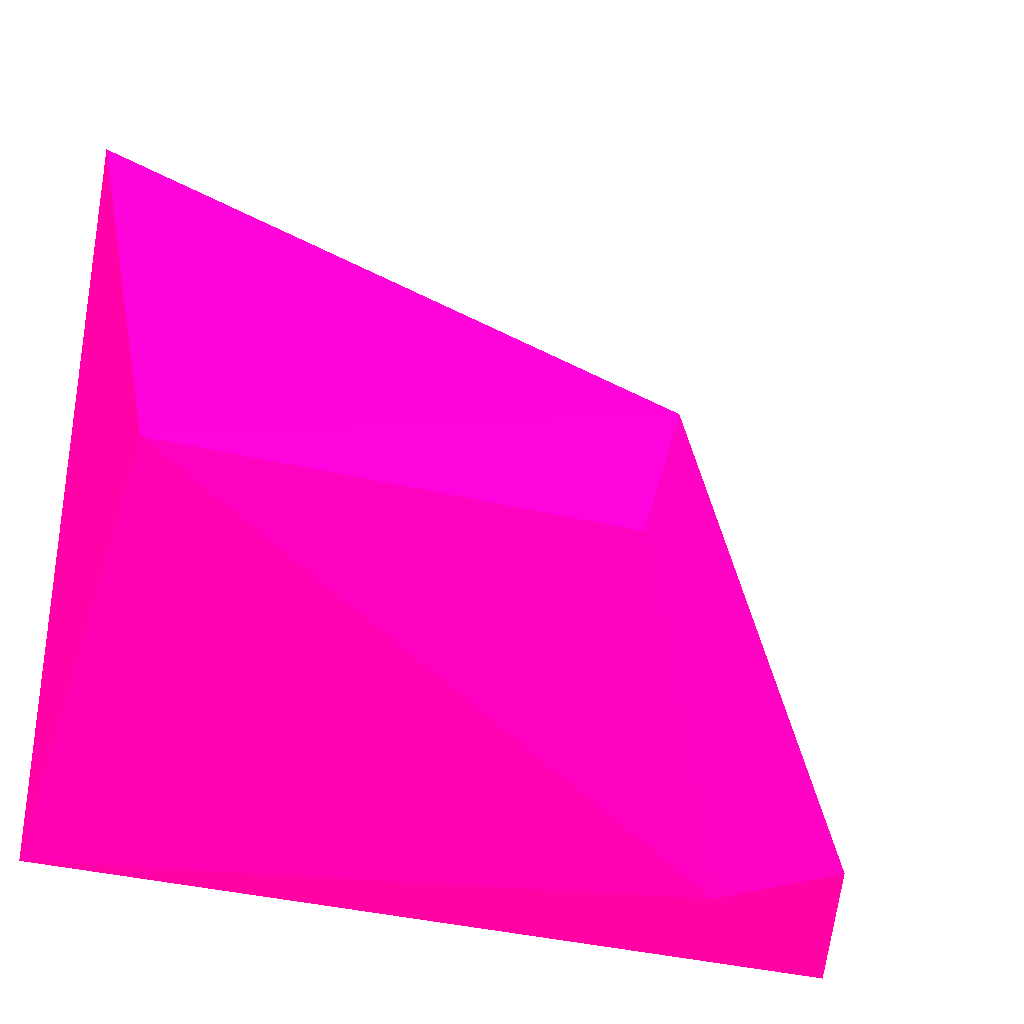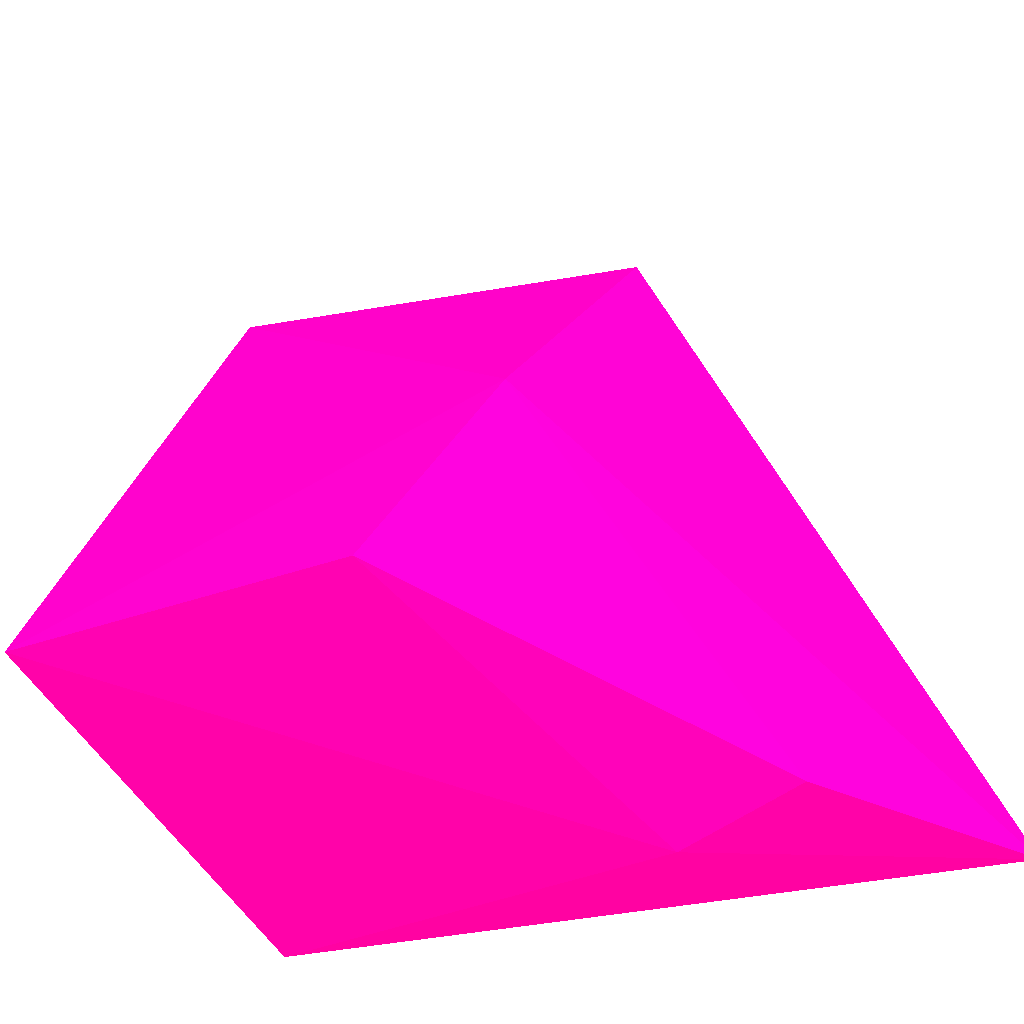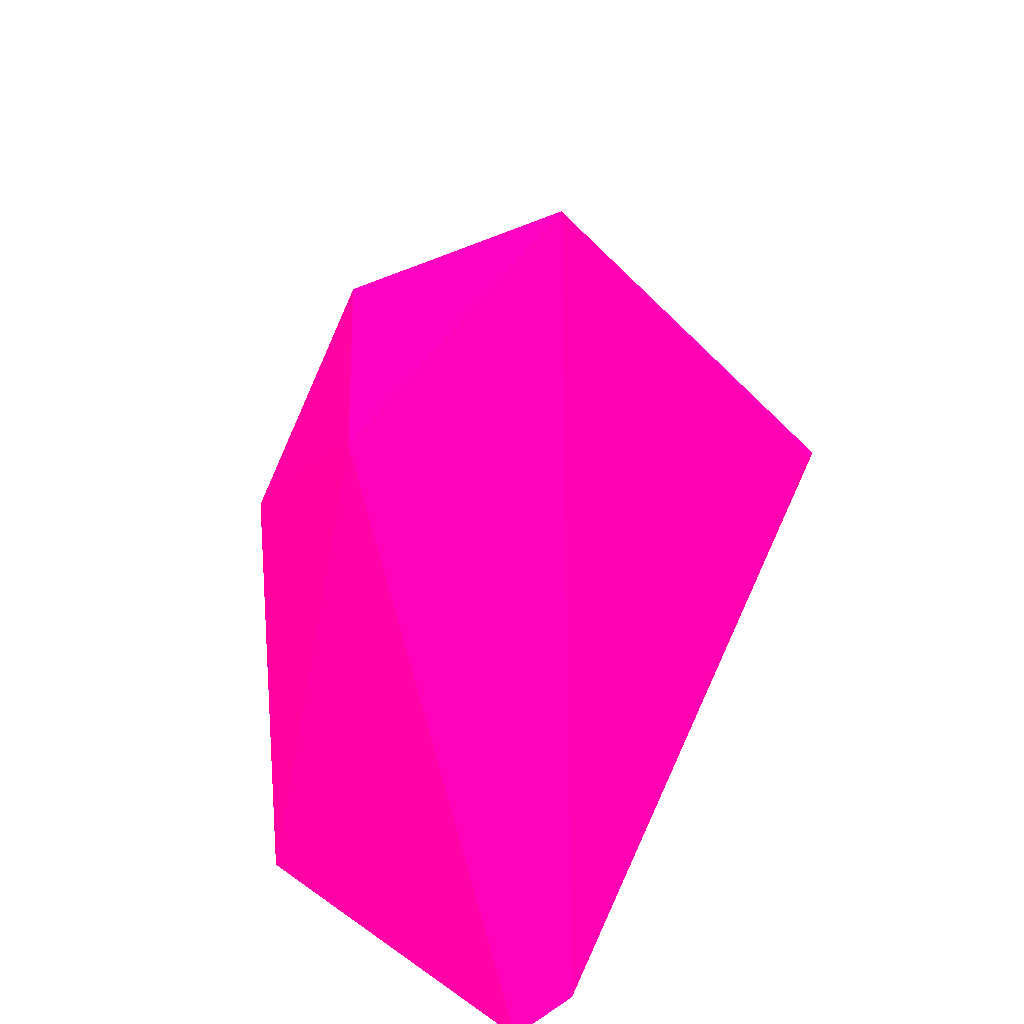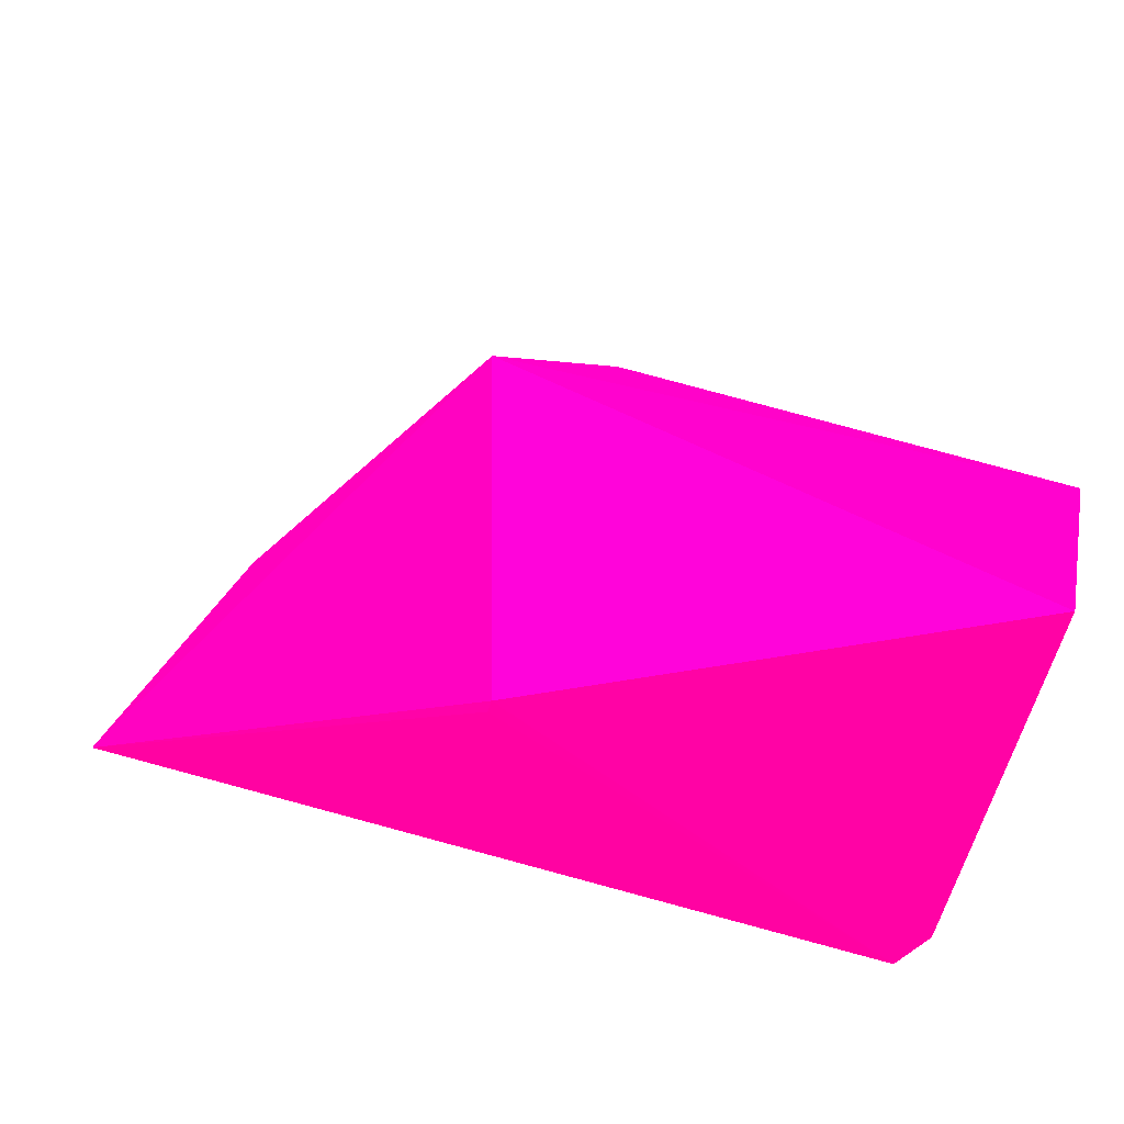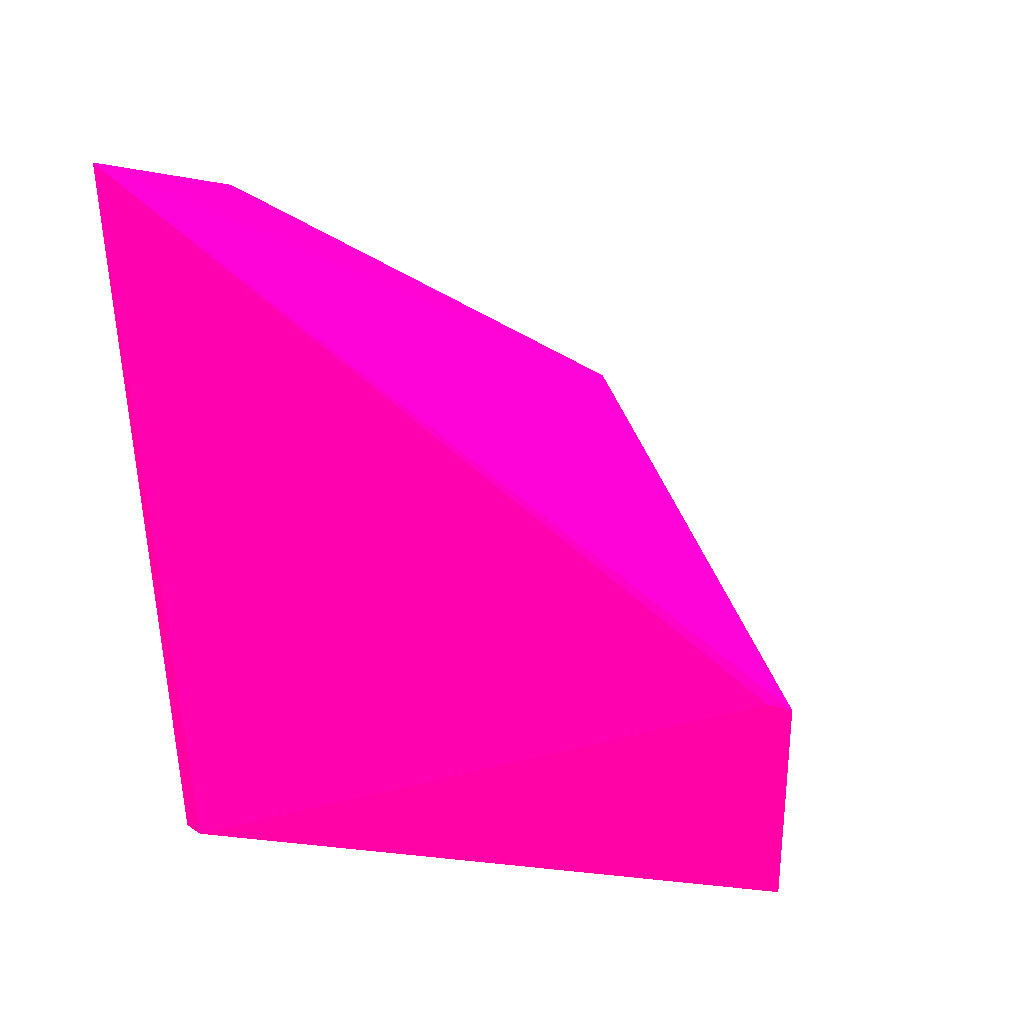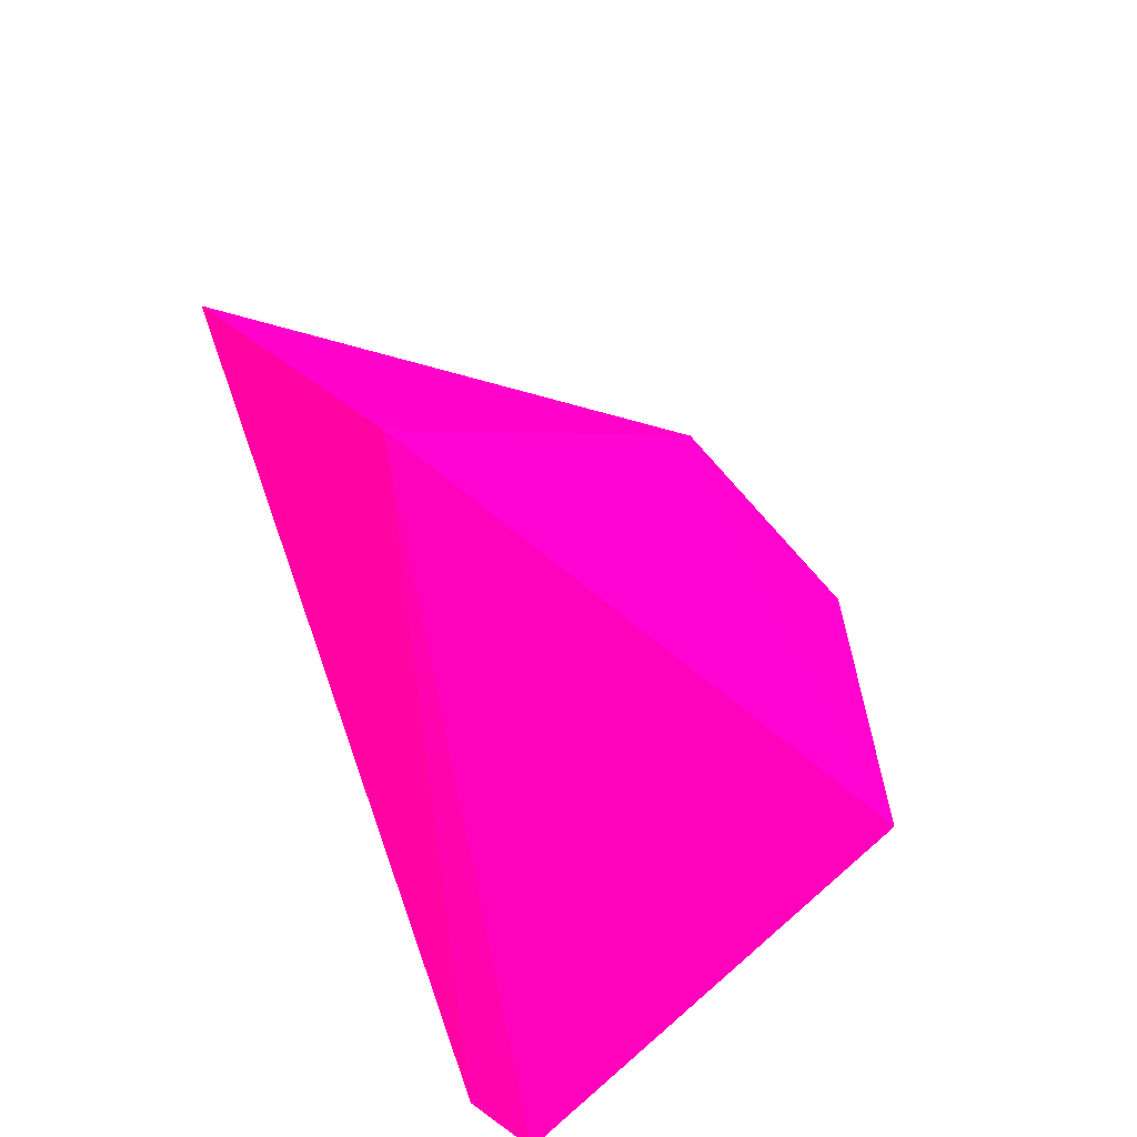
<metadata>
{"format":"obj","ext":"obj","renderer":"f3d","projection":"perspective","resolution":1024,"background":"white","views":[{"elev":-24.9,"azim":66.4,"up":"+Z"},{"elev":-21.2,"azim":127.9,"up":"+Z"},{"elev":20.9,"azim":-158.4,"up":"+Y"},{"elev":69.8,"azim":-73.7,"up":"+Z"},{"elev":30.1,"azim":-71.6,"up":"+Y"},{"elev":-65.6,"azim":17.1,"up":"+Y"}]}
</metadata>
<code>
v 0.05798 0.0375 0.4778 0.9882 0.007843 0.4745
v 0.05779 0.03779 0.4754 0.9882 0.007843 0.4745
v 0.08549 0.07275 0.408 0.9882 0.007843 0.4745
v 0.0636 0.000844 0.409 0.9882 0.007843 0.4745
v 0.06357 0.0828 0.404 0.9882 0.007843 0.4745
v 0.09755 0.05017 0.4468 0.9882 0.007843 0.4745
v 0.07783 -0.001867 0.4745 0.9882 0.007843 0.4745
v 0.06817 -0.002337 0.4049 0.9882 0.007843 0.4745
v 0.1076 0.04111 0.4288 0.9882 0.007843 0.4745
v 0.1077 -0.003985 0.4289 0.9882 0.007843 0.4745
v 0.08456 0.05892 0.4041 0.9882 0.007843 0.4745
f 10 8 11
f 1 2 4
f 4 2 5
f 2 1 5
f 3 5 6
f 5 1 6
f 1 4 7
f 6 1 7
f 4 5 8
f 7 4 8
f 3 6 9
f 6 7 10
f 7 8 10
f 9 6 10
f 9 10 11
f 5 3 11
f 8 5 11
f 3 9 11

</code>
